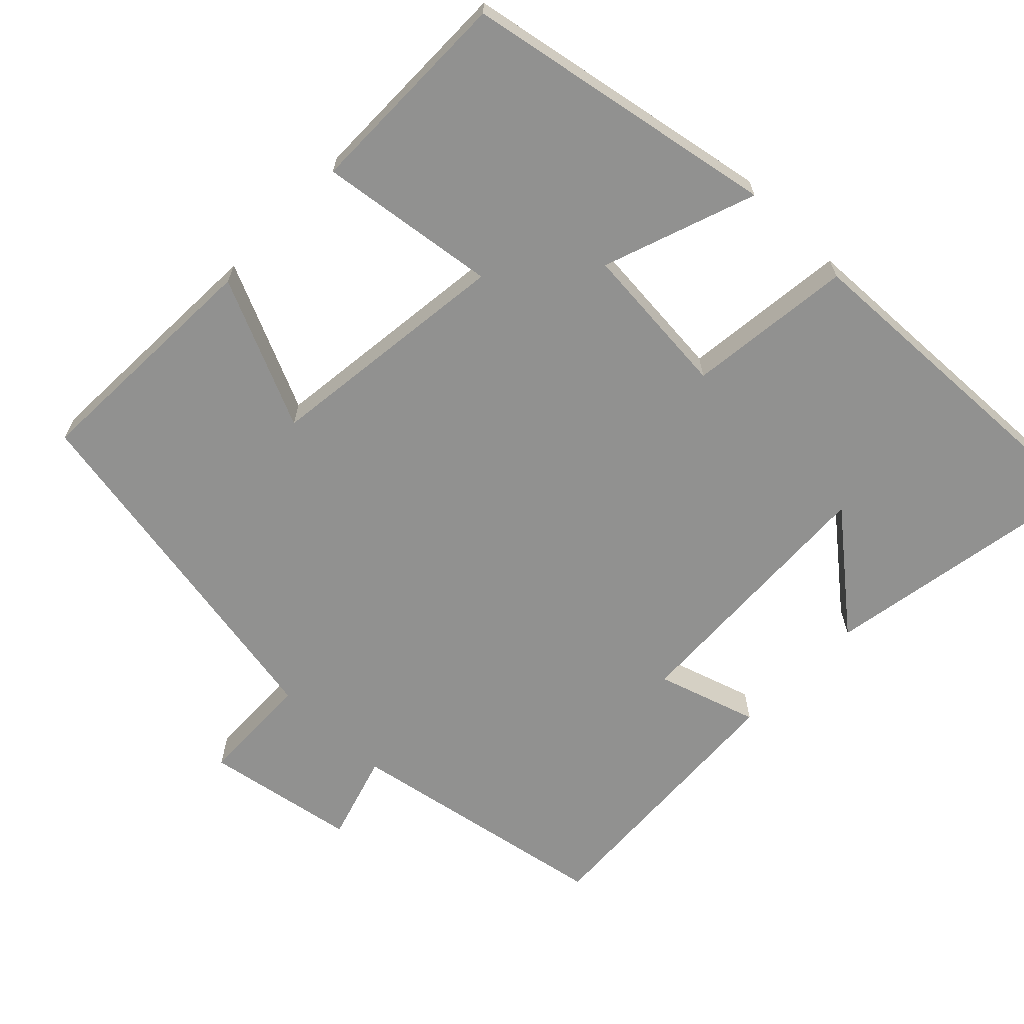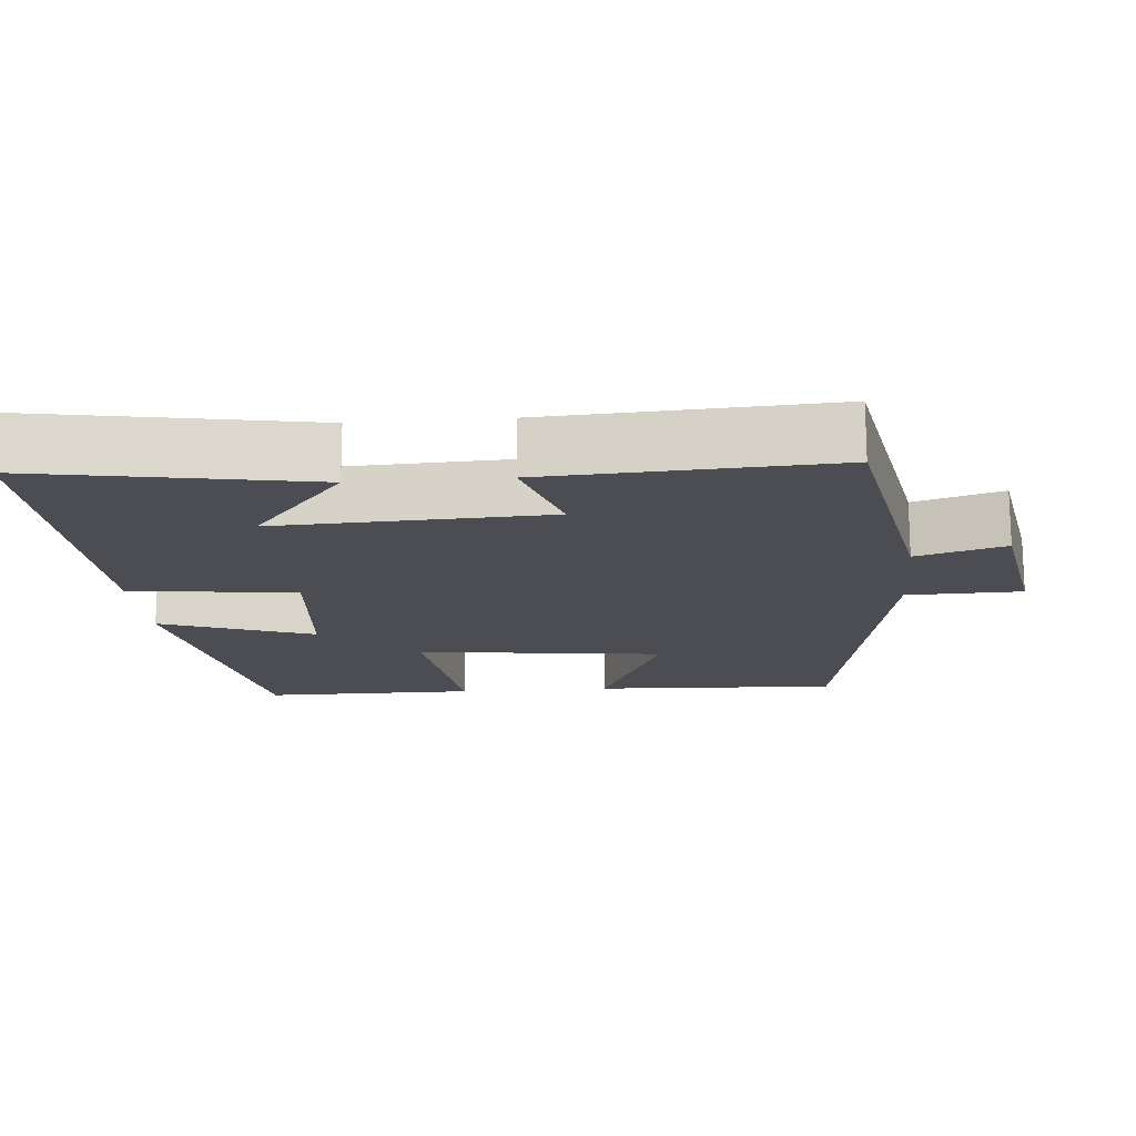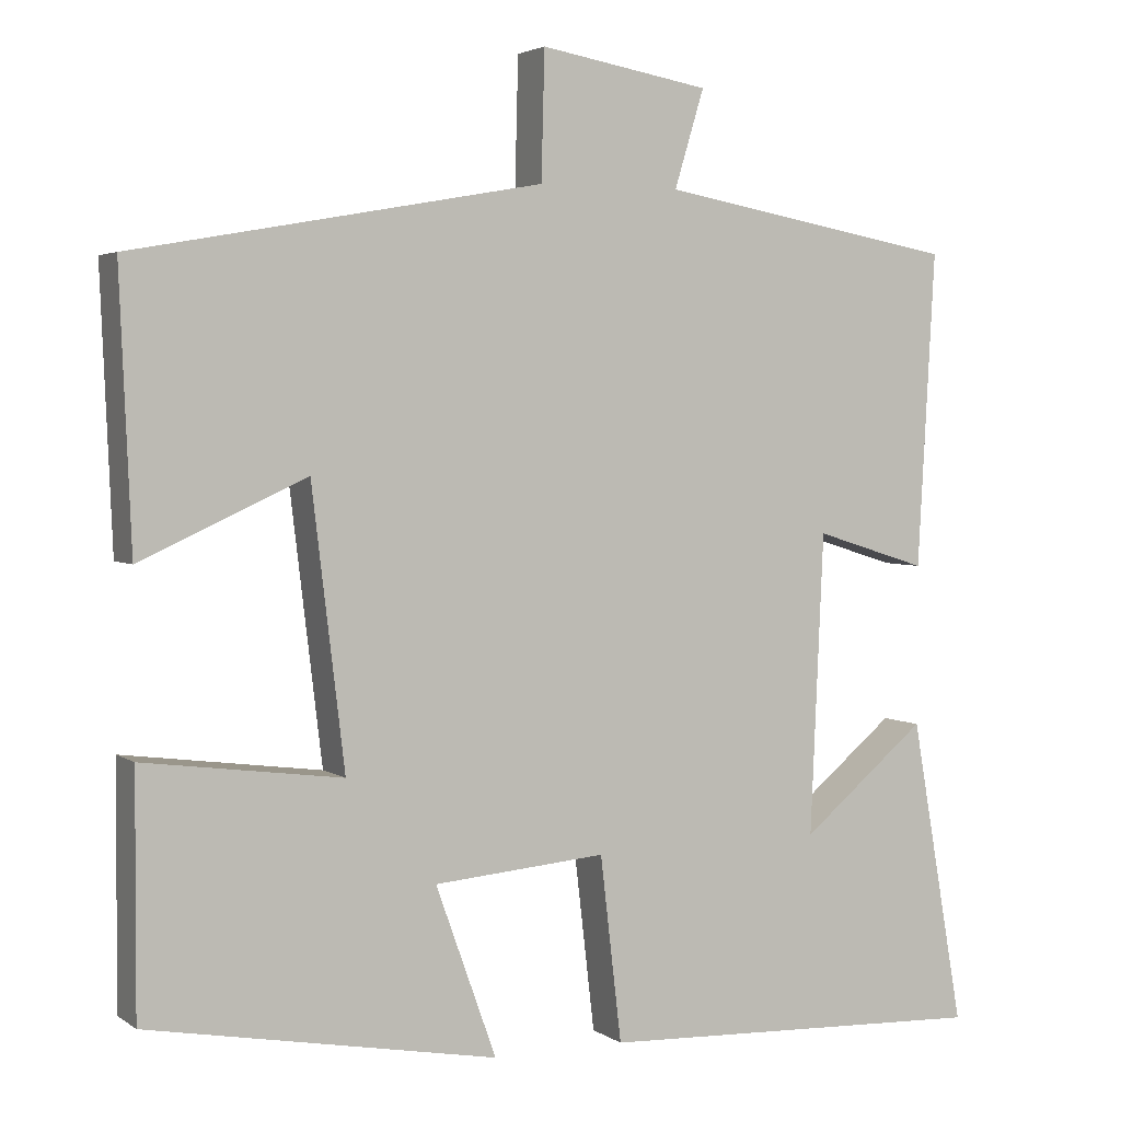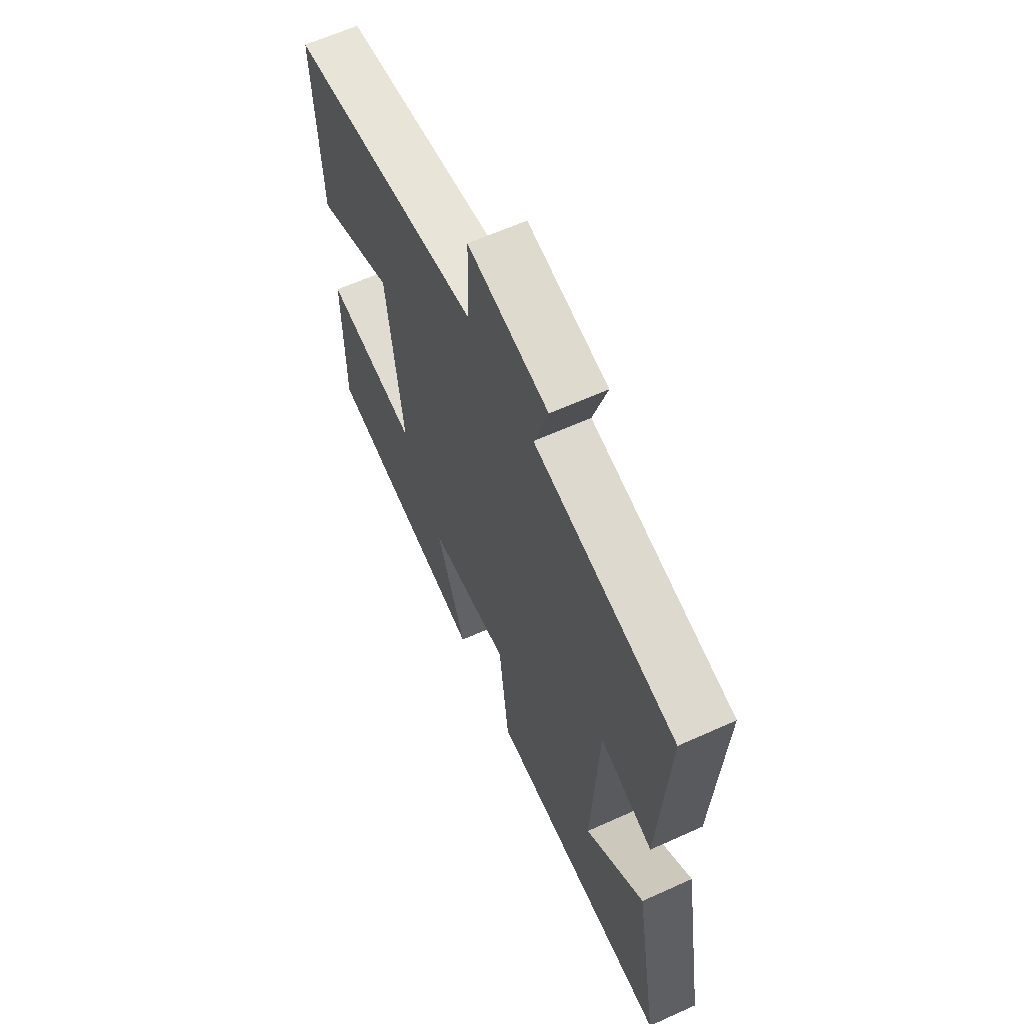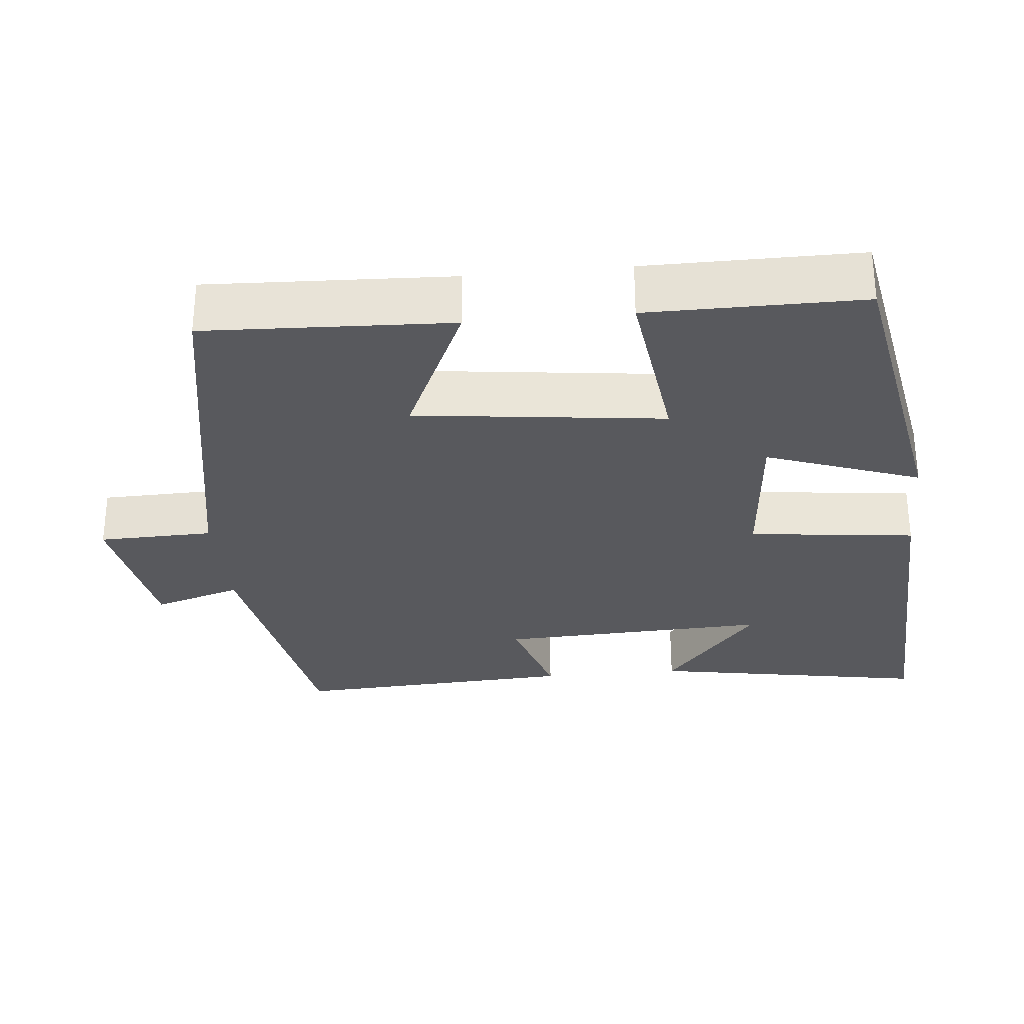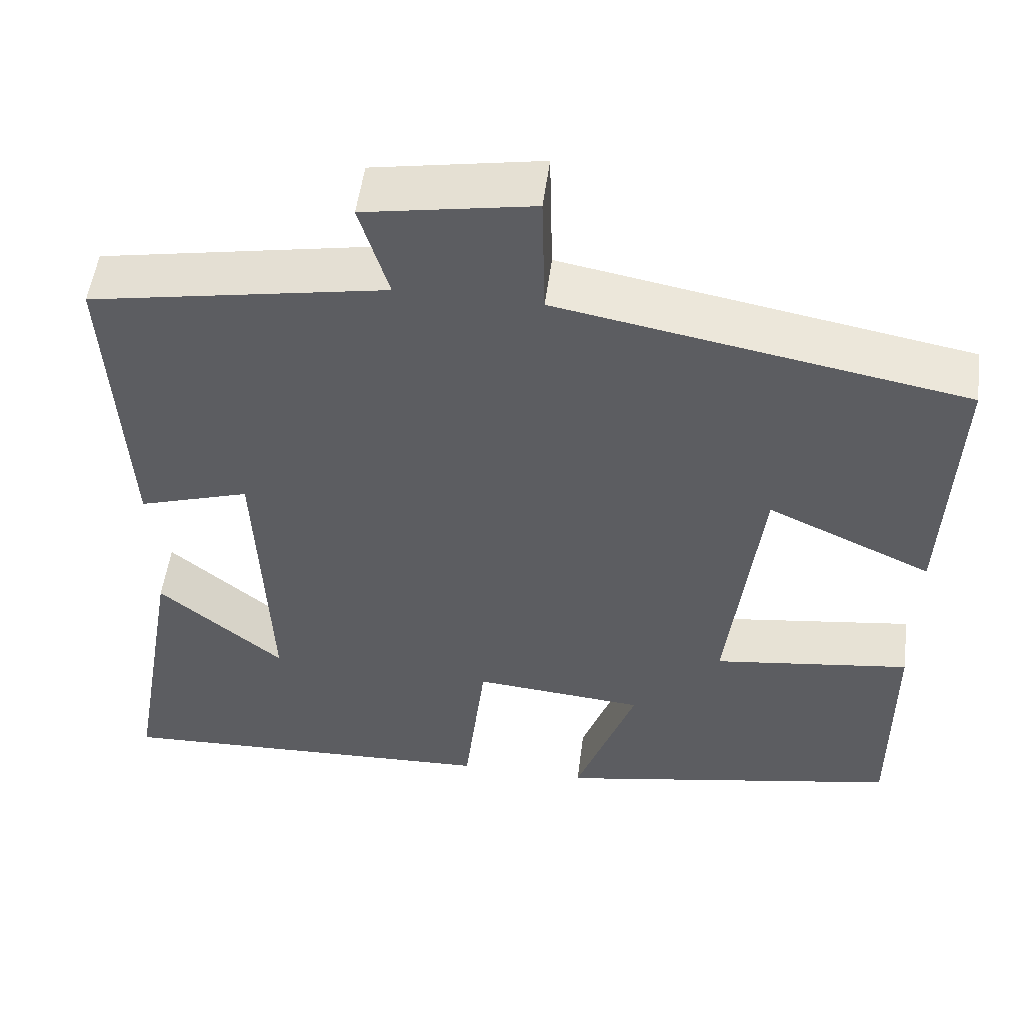
<metadata>
{"format":"obj","ext":"obj","renderer":"f3d","projection":"perspective","resolution":1024,"background":"white","views":[{"elev":-65.9,"azim":135.9,"up":"+Y"},{"elev":-16.4,"azim":-85.2,"up":"+Y"},{"elev":3.3,"azim":153.7,"up":"+Z"},{"elev":62.8,"azim":-114.6,"up":"+Z"},{"elev":-30.0,"azim":95.5,"up":"+Y"},{"elev":52.2,"azim":7.4,"up":"+Z"}]}
</metadata>
<code>
v 0.501 0.07 -0.422
v 0.075 0.07 -0.5
v 0.149 0.07 -0.293
v -0.061 0.07 -0.275
v -0.087 0.07 -0.5
v -0.565 0.07 -0.519
v -0.5 0.07 -0.145
v -0.347 0.07 -0.272
v -0.363 0.07 0.094
v -0.5 0.07 0.051
v -0.521 0.07 0.434
v -0.158 0.07 0.5
v -0.194 0.07 0.619
v 0.012 0.07 0.655
v 0.016 0.07 0.5
v 0.514 0.07 0.41
v 0.5 0.07 0.079
v 0.298 0.07 0.171
v 0.258 0.07 -0.165
v 0.5 0.07 -0.133
v 0.501 0 -0.422
v 0.075 0 -0.5
v 0.149 0 -0.293
v -0.061 0 -0.275
v -0.087 0 -0.5
v -0.565 0 -0.519
v -0.5 0 -0.145
v -0.347 0 -0.272
v -0.363 0 0.094
v -0.5 0 0.051
v -0.521 0 0.434
v -0.158 0 0.5
v -0.194 0 0.619
v 0.012 0 0.655
v 0.016 0 0.5
v 0.514 0 0.41
v 0.5 0 0.079
v 0.298 0 0.171
v 0.258 0 -0.165
v 0.5 0 -0.133
f 19 20 1 2
f 15 16 17 18
f 15 18 19
f 12 13 14 15
f 9 10 11 12
f 8 9 12 15
f 5 6 7 8
f 4 5 8 15
f 3 4 15 19
f 2 3 19
f 22 21 40 39
f 38 37 36 35
f 39 38 35
f 35 34 33 32
f 32 31 30 29
f 35 32 29 28
f 28 27 26 25
f 35 28 25 24
f 39 35 24 23
f 39 23 22
f 1 21 22 2
f 2 22 23 3
f 3 23 24 4
f 4 24 25 5
f 5 25 26 6
f 6 26 27 7
f 7 27 28 8
f 8 28 29 9
f 9 29 30 10
f 10 30 31 11
f 11 31 32 12
f 12 32 33 13
f 13 33 34 14
f 14 34 35 15
f 15 35 36 16
f 16 36 37 17
f 17 37 38 18
f 18 38 39 19
f 19 39 40 20
f 20 40 21 1

</code>
